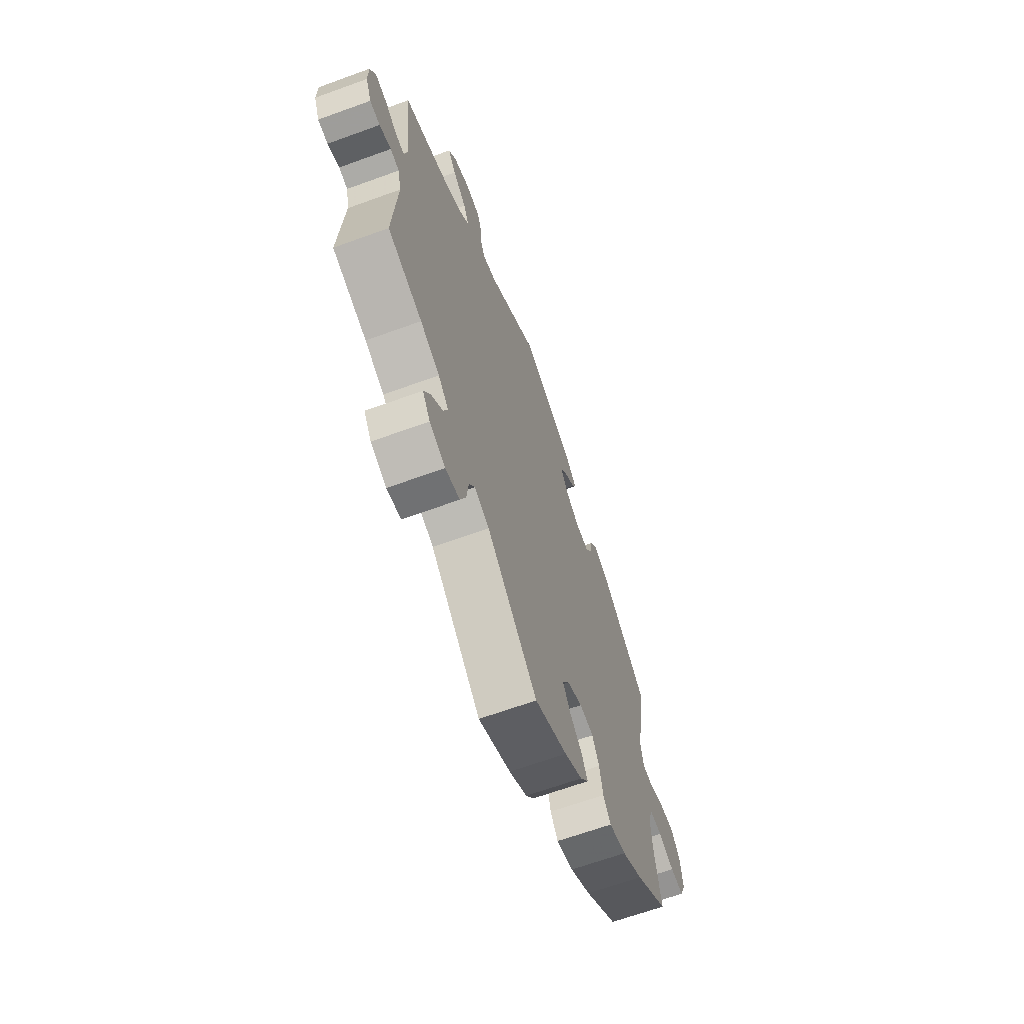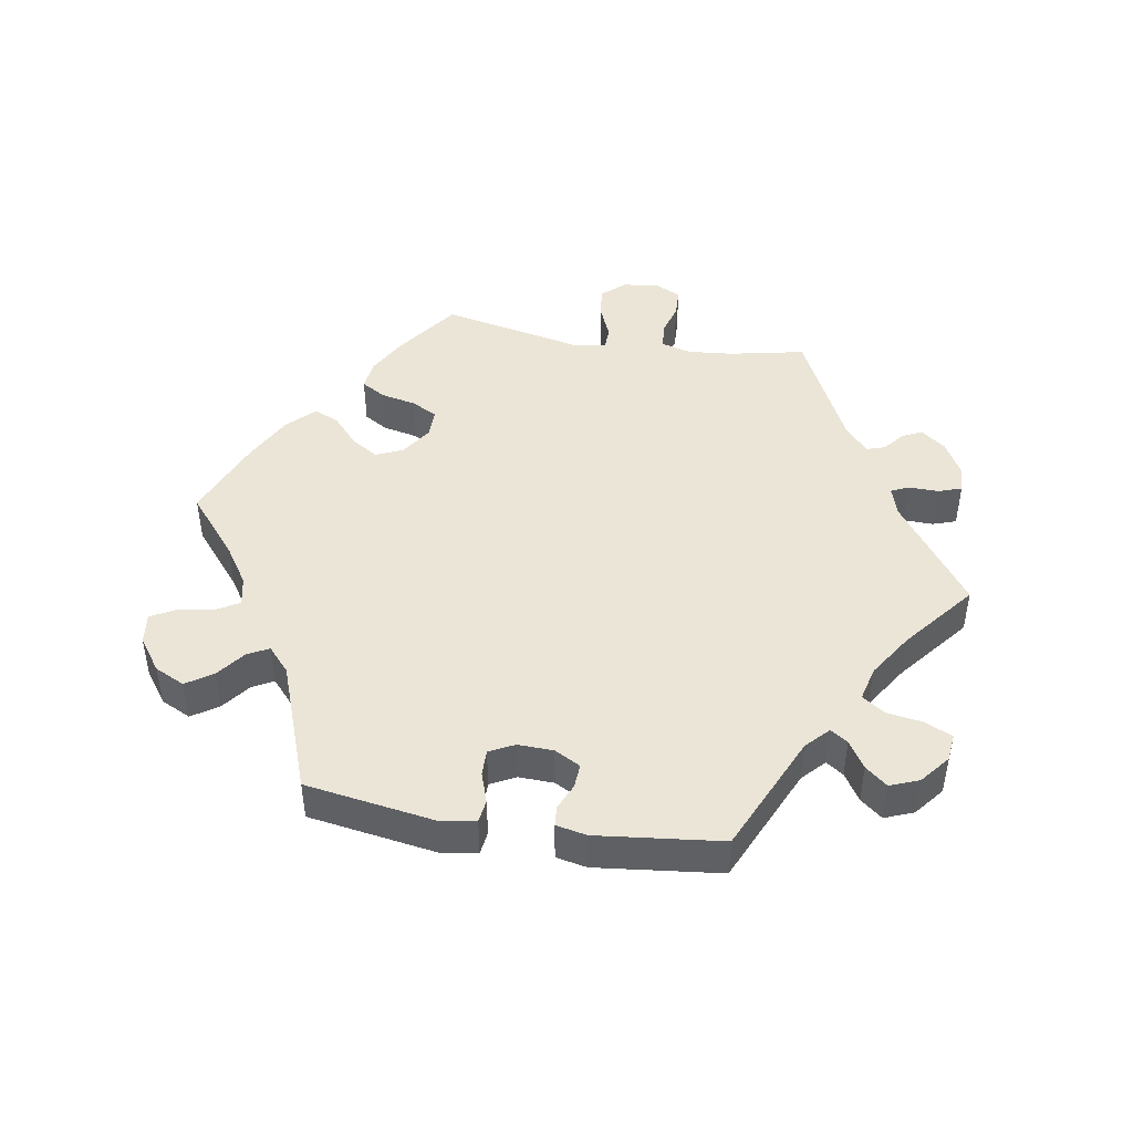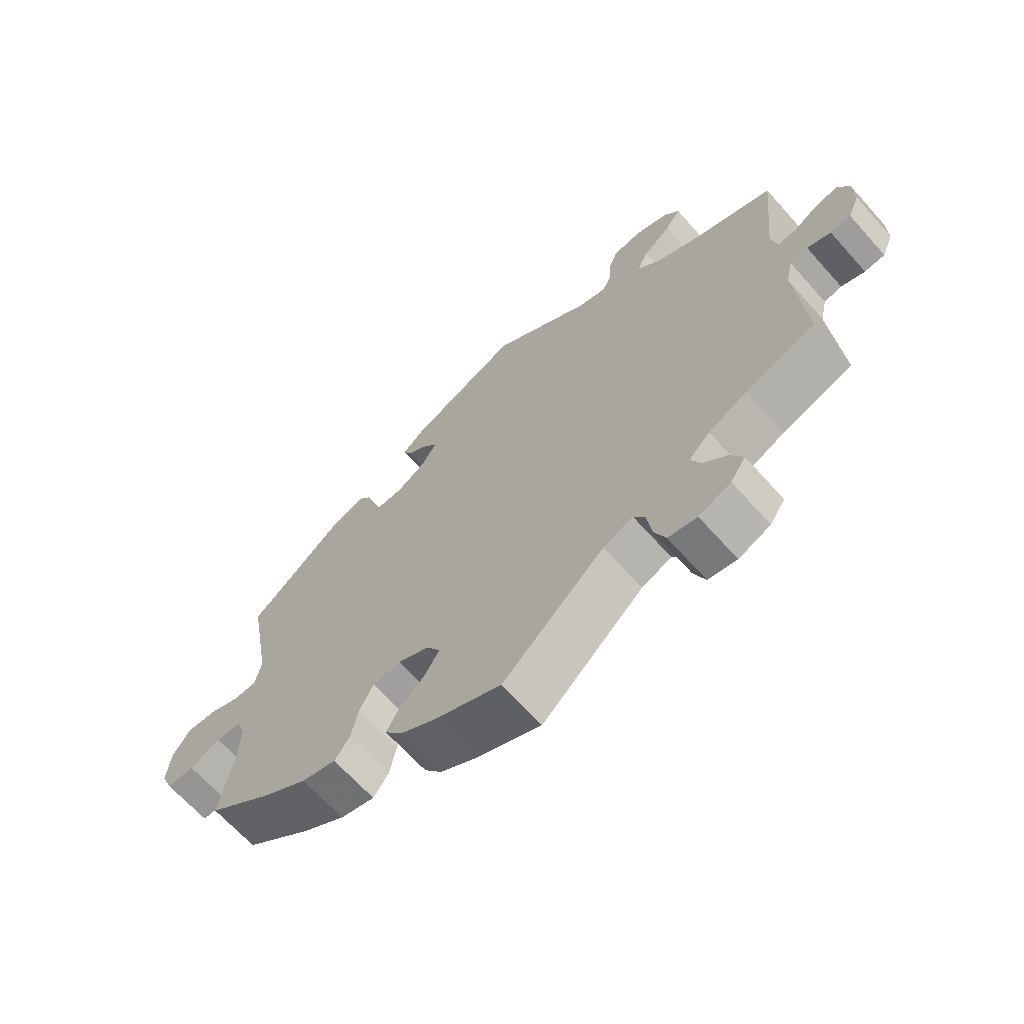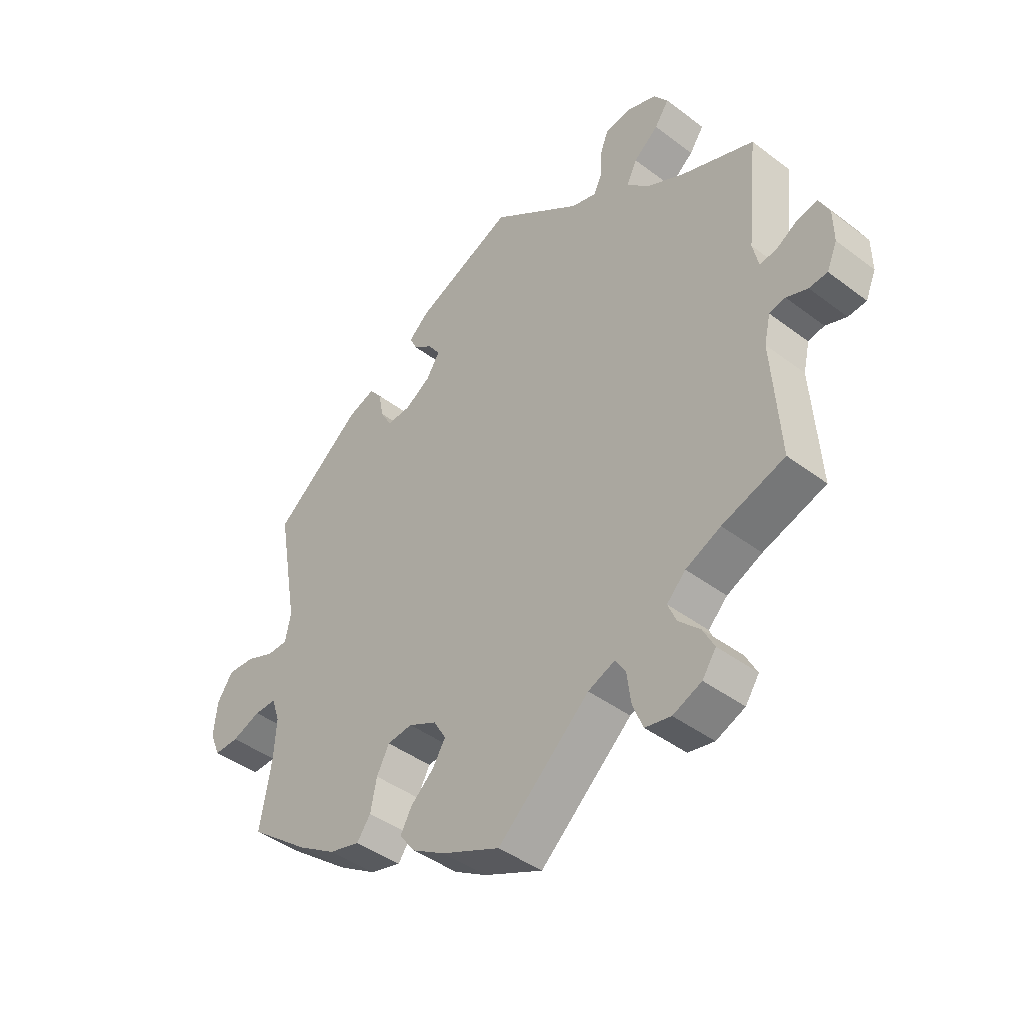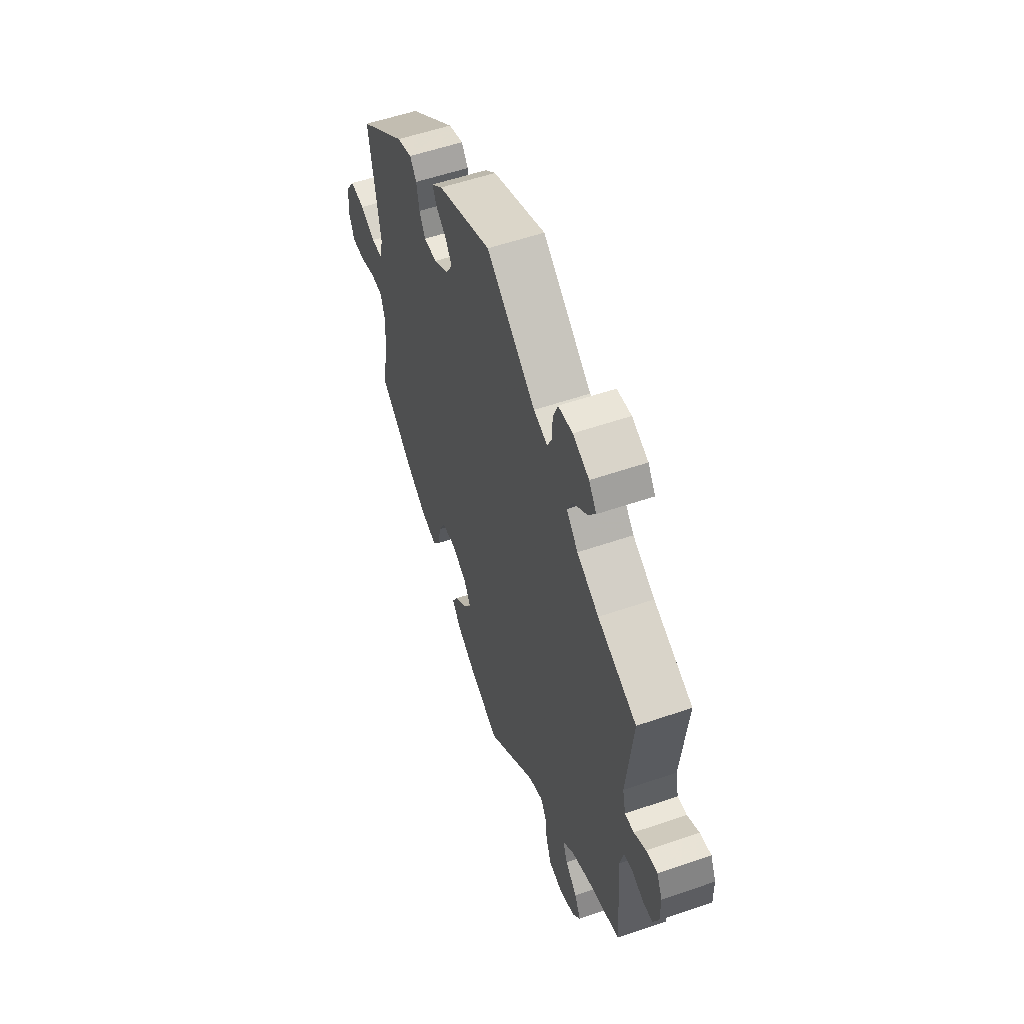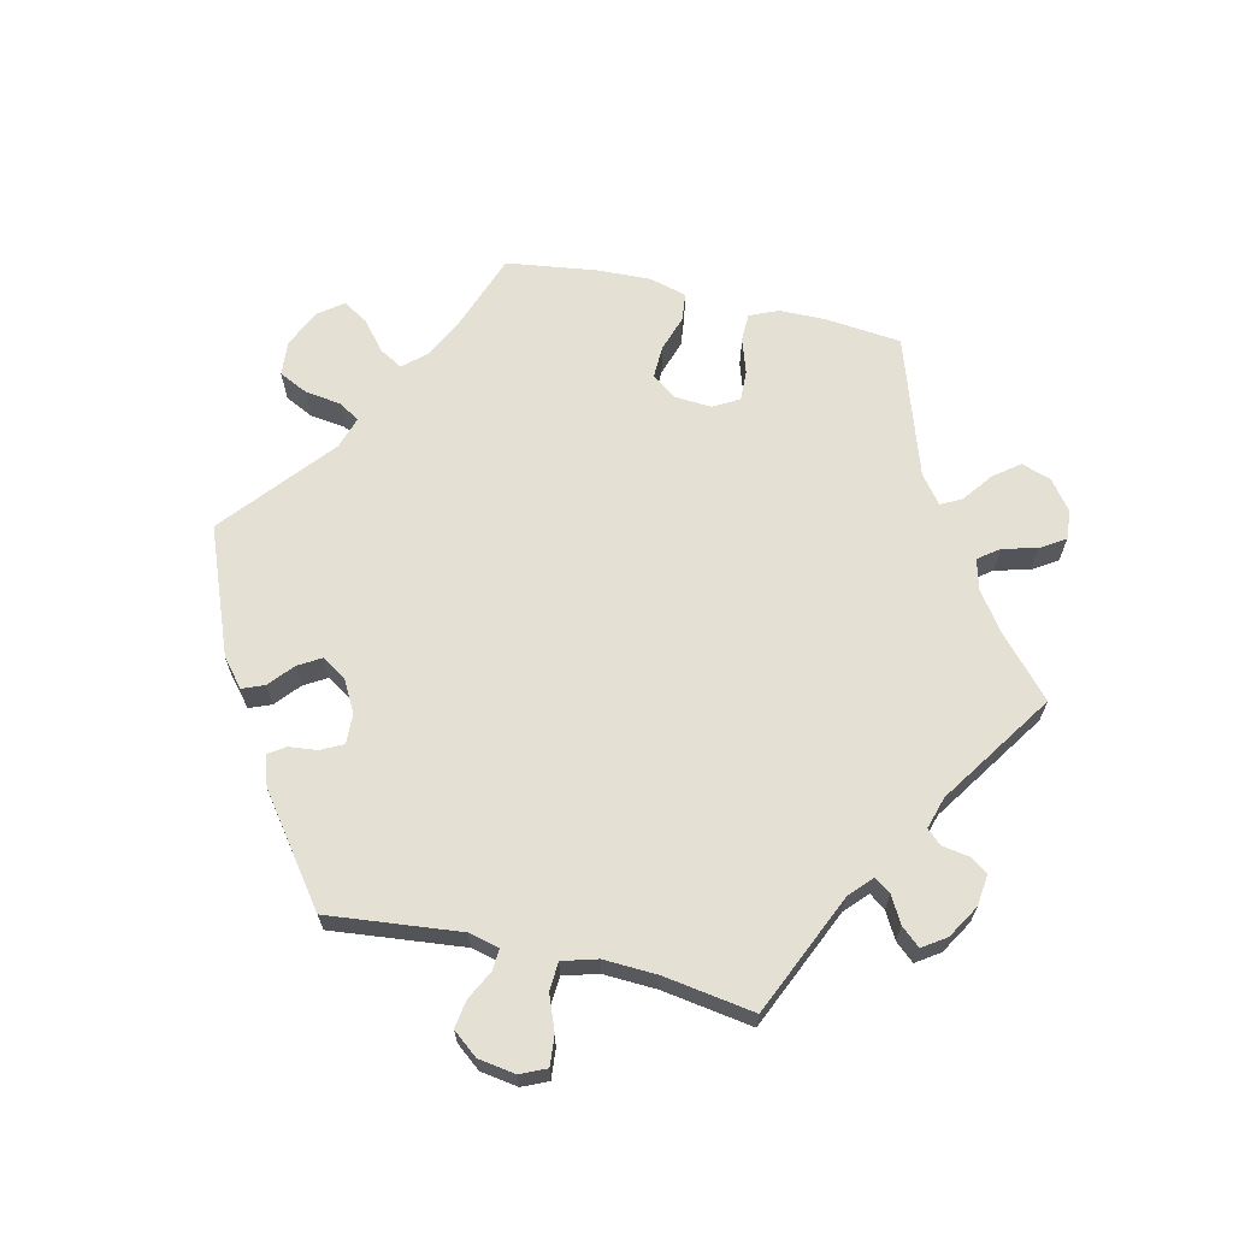
<metadata>
{"format":"obj","ext":"obj","renderer":"f3d","projection":"perspective","resolution":1024,"background":"white","views":[{"elev":-65.6,"azim":110.1,"up":"+Z"},{"elev":45.7,"azim":-20.5,"up":"+Y"},{"elev":-66.6,"azim":41.8,"up":"+Z"},{"elev":-42.9,"azim":48.1,"up":"+Z"},{"elev":55.6,"azim":70.1,"up":"+Z"},{"elev":66.1,"azim":42.9,"up":"+Y"}]}
</metadata>
<code>
v -0.102 0.07 -0.532
v -0.159 0.07 -0.498
v -0.186 0.07 -0.462
v -0.166 0.07 -0.426
v -0.126 0.07 -0.39
v -0.103 0.07 -0.353
v -0.125 0.07 -0.316
v -0.174 0.07 -0.292
v -0.218 0.07 -0.297
v -0.24 0.07 -0.339
v -0.251 0.07 -0.393
v -0.275 0.07 -0.426
v -0.329 0.07 -0.412
v -0.396 0.07 -0.37
v -0.501 0.07 -0.289
v -0.481 0.07 -0.174
v -0.477 0.07 -0.106
v -0.491 0.07 -0.064
v -0.53 0.07 -0.064
v -0.58 0.07 -0.083
v -0.623 0.07 -0.084
v -0.641 0.07 -0.042
v -0.635 0.07 0.018
v -0.607 0.07 0.059
v -0.56 0.07 0.056
v -0.511 0.07 0.036
v -0.475 0.07 0.037
v -0.465 0.07 0.085
v -0.501 0.07 0.289
v -0.347 0.07 0.413
v -0.299 0.07 0.43
v -0.278 0.07 0.403
v -0.269 0.07 0.357
v -0.25 0.07 0.323
v -0.208 0.07 0.325
v -0.163 0.07 0.353
v -0.14 0.07 0.39
v -0.16 0.07 0.42
v -0.194 0.07 0.445
v -0.207 0.07 0.472
v -0.172 0.07 0.503
v 0 0.07 0.578
v 0.158 0.07 0.464
v 0.202 0.07 0.451
v 0.216 0.07 0.479
v 0.218 0.07 0.527
v 0.233 0.07 0.566
v 0.279 0.07 0.573
v 0.331 0.07 0.553
v 0.355 0.07 0.52
v 0.33 0.07 0.484
v 0.287 0.07 0.449
v 0.269 0.07 0.412
v 0.306 0.07 0.374
v 0.376 0.07 0.338
v 0.501 0.07 0.29
v 0.481 0.07 0.098
v 0.491 0.07 0.054
v 0.52 0.07 0.057
v 0.558 0.07 0.08
v 0.594 0.07 0.087
v 0.612 0.07 0.05
v 0.613 0.07 -0.006
v 0.595 0.07 -0.048
v 0.563 0.07 -0.051
v 0.526 0.07 -0.037
v 0.498 0.07 -0.043
v 0.487 0.07 -0.091
v 0.501 0.07 -0.289
v 0.392 0.07 -0.325
v 0.331 0.07 -0.353
v 0.298 0.07 -0.386
v 0.313 0.07 -0.421
v 0.35 0.07 -0.457
v 0.37 0.07 -0.495
v 0.346 0.07 -0.53
v 0.296 0.07 -0.551
v 0.251 0.07 -0.542
v 0.233 0.07 -0.498
v 0.226 0.07 -0.444
v 0.208 0.07 -0.416
v 0.161 0.07 -0.435
v 0.001 0.07 -0.578
v -0.102 0 -0.532
v -0.159 0 -0.498
v -0.186 0 -0.462
v -0.166 0 -0.426
v -0.126 0 -0.39
v -0.103 0 -0.353
v -0.125 0 -0.316
v -0.174 0 -0.292
v -0.218 0 -0.297
v -0.24 0 -0.339
v -0.251 0 -0.393
v -0.275 0 -0.426
v -0.329 0 -0.412
v -0.396 0 -0.37
v -0.501 0 -0.289
v -0.481 0 -0.174
v -0.477 0 -0.106
v -0.491 0 -0.064
v -0.53 0 -0.064
v -0.58 0 -0.083
v -0.623 0 -0.084
v -0.641 0 -0.042
v -0.635 0 0.018
v -0.607 0 0.059
v -0.56 0 0.056
v -0.511 0 0.036
v -0.475 0 0.037
v -0.465 0 0.085
v -0.501 0 0.289
v -0.347 0 0.413
v -0.299 0 0.43
v -0.278 0 0.403
v -0.269 0 0.357
v -0.25 0 0.323
v -0.208 0 0.325
v -0.163 0 0.353
v -0.14 0 0.39
v -0.16 0 0.42
v -0.194 0 0.445
v -0.207 0 0.472
v -0.172 0 0.503
v 0 0 0.578
v 0.158 0 0.464
v 0.202 0 0.451
v 0.216 0 0.479
v 0.218 0 0.527
v 0.233 0 0.566
v 0.279 0 0.573
v 0.331 0 0.553
v 0.355 0 0.52
v 0.33 0 0.484
v 0.287 0 0.449
v 0.269 0 0.412
v 0.306 0 0.374
v 0.376 0 0.338
v 0.501 0 0.29
v 0.481 0 0.098
v 0.491 0 0.054
v 0.52 0 0.057
v 0.558 0 0.08
v 0.594 0 0.087
v 0.612 0 0.05
v 0.613 0 -0.006
v 0.595 0 -0.048
v 0.563 0 -0.051
v 0.526 0 -0.037
v 0.498 0 -0.043
v 0.487 0 -0.091
v 0.501 0 -0.289
v 0.392 0 -0.325
v 0.331 0 -0.353
v 0.298 0 -0.386
v 0.313 0 -0.421
v 0.35 0 -0.457
v 0.37 0 -0.495
v 0.346 0 -0.53
v 0.296 0 -0.551
v 0.251 0 -0.542
v 0.233 0 -0.498
v 0.226 0 -0.444
v 0.208 0 -0.416
v 0.161 0 -0.435
v 0.001 0 -0.578
f 82 83 1 2
f 81 82 2 3
f 77 78 79 80
f 77 80 81
f 76 77 81
f 73 74 75 76
f 72 73 76 81
f 71 72 81 3
f 68 69 70
f 67 68 70 71
f 63 64 65 66
f 63 66 67
f 62 63 67
f 59 60 61 62
f 58 59 62 67
f 57 58 67 71
f 55 56 57 71
f 49 50 51 52
f 49 52 53
f 48 49 53
f 45 46 47 48
f 44 45 48 53
f 43 44 53 54
f 41 42 43
f 38 39 40 41
f 37 38 41 43
f 36 37 43 54
f 30 31 32 33
f 28 29 30 33
f 27 28 33 34
f 23 24 25 26
f 23 26 27
f 22 23 27
f 19 20 21 22
f 18 19 22 27
f 17 18 27 34
f 13 14 15 16
f 10 11 12 13
f 9 10 13 16
f 8 9 16 17
f 71 3 4 5
f 71 5 6
f 55 71 6 7
f 35 36 54 55
f 17 34 35 55
f 7 8 17 55
f 85 84 166 165
f 86 85 165 164
f 163 162 161 160
f 164 163 160
f 164 160 159
f 159 158 157 156
f 164 159 156 155
f 86 164 155 154
f 153 152 151
f 154 153 151 150
f 149 148 147 146
f 150 149 146
f 150 146 145
f 145 144 143 142
f 150 145 142 141
f 154 150 141 140
f 154 140 139 138
f 135 134 133 132
f 136 135 132
f 136 132 131
f 131 130 129 128
f 136 131 128 127
f 137 136 127 126
f 126 125 124
f 124 123 122 121
f 126 124 121 120
f 137 126 120 119
f 116 115 114 113
f 116 113 112 111
f 117 116 111 110
f 109 108 107 106
f 110 109 106
f 110 106 105
f 105 104 103 102
f 110 105 102 101
f 117 110 101 100
f 99 98 97 96
f 96 95 94 93
f 99 96 93 92
f 100 99 92 91
f 88 87 86 154
f 89 88 154
f 90 89 154 138
f 138 137 119 118
f 138 118 117 100
f 138 100 91 90
f 1 84 85 2
f 2 85 86 3
f 3 86 87 4
f 4 87 88 5
f 5 88 89 6
f 6 89 90 7
f 7 90 91 8
f 8 91 92 9
f 9 92 93 10
f 10 93 94 11
f 11 94 95 12
f 12 95 96 13
f 13 96 97 14
f 14 97 98 15
f 15 98 99 16
f 16 99 100 17
f 17 100 101 18
f 18 101 102 19
f 19 102 103 20
f 20 103 104 21
f 21 104 105 22
f 22 105 106 23
f 23 106 107 24
f 24 107 108 25
f 25 108 109 26
f 26 109 110 27
f 27 110 111 28
f 28 111 112 29
f 29 112 113 30
f 30 113 114 31
f 31 114 115 32
f 32 115 116 33
f 33 116 117 34
f 34 117 118 35
f 35 118 119 36
f 36 119 120 37
f 37 120 121 38
f 38 121 122 39
f 39 122 123 40
f 40 123 124 41
f 41 124 125 42
f 42 125 126 43
f 43 126 127 44
f 44 127 128 45
f 45 128 129 46
f 46 129 130 47
f 47 130 131 48
f 48 131 132 49
f 49 132 133 50
f 50 133 134 51
f 51 134 135 52
f 52 135 136 53
f 53 136 137 54
f 54 137 138 55
f 55 138 139 56
f 56 139 140 57
f 57 140 141 58
f 58 141 142 59
f 59 142 143 60
f 60 143 144 61
f 61 144 145 62
f 62 145 146 63
f 63 146 147 64
f 64 147 148 65
f 65 148 149 66
f 66 149 150 67
f 67 150 151 68
f 68 151 152 69
f 69 152 153 70
f 70 153 154 71
f 71 154 155 72
f 72 155 156 73
f 73 156 157 74
f 74 157 158 75
f 75 158 159 76
f 76 159 160 77
f 77 160 161 78
f 78 161 162 79
f 79 162 163 80
f 80 163 164 81
f 81 164 165 82
f 82 165 166 83
f 83 166 84 1

</code>
